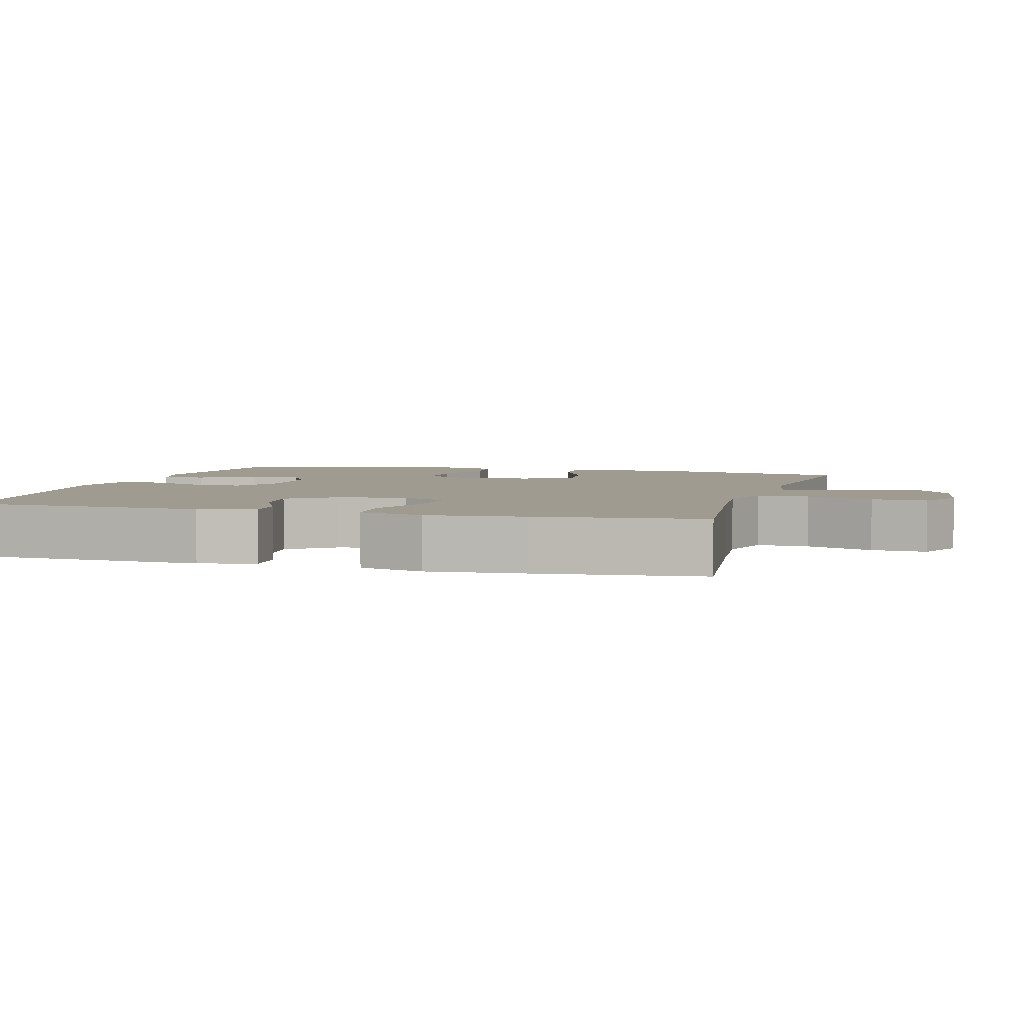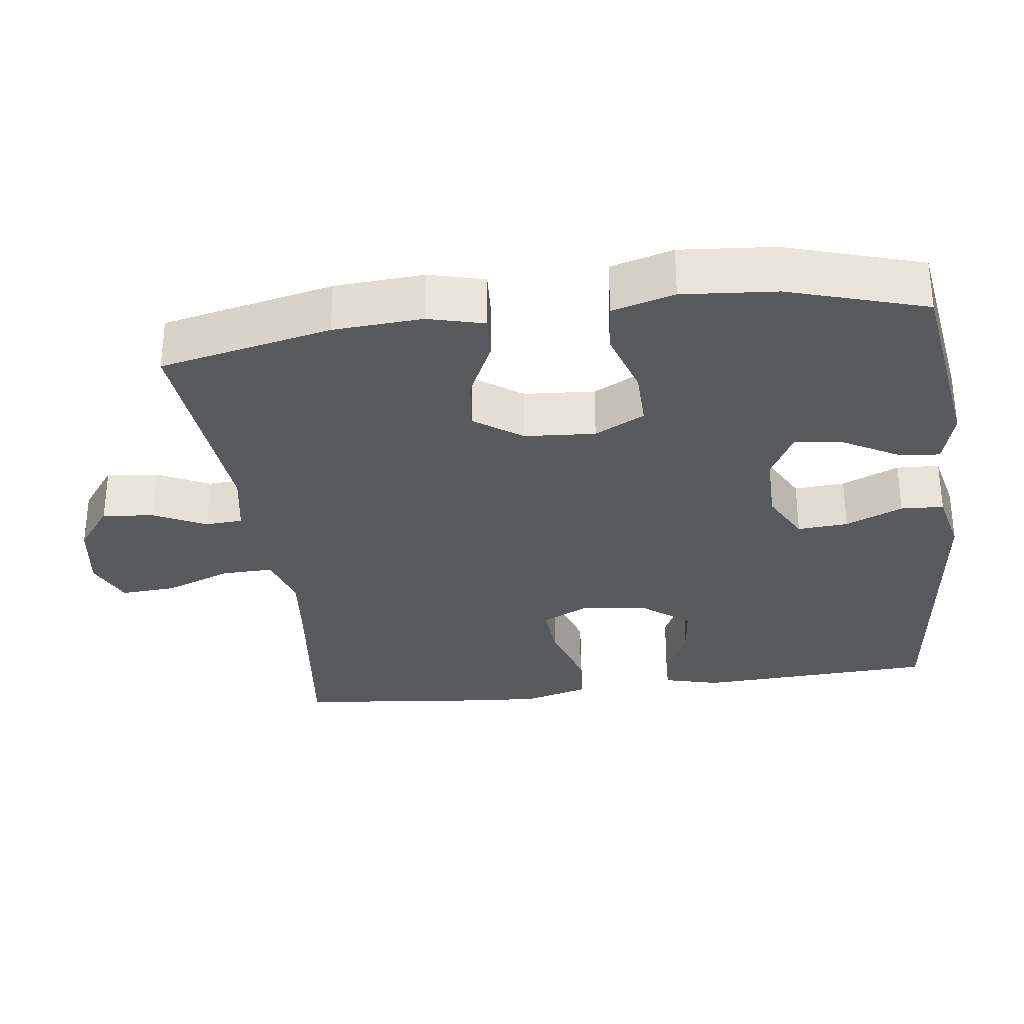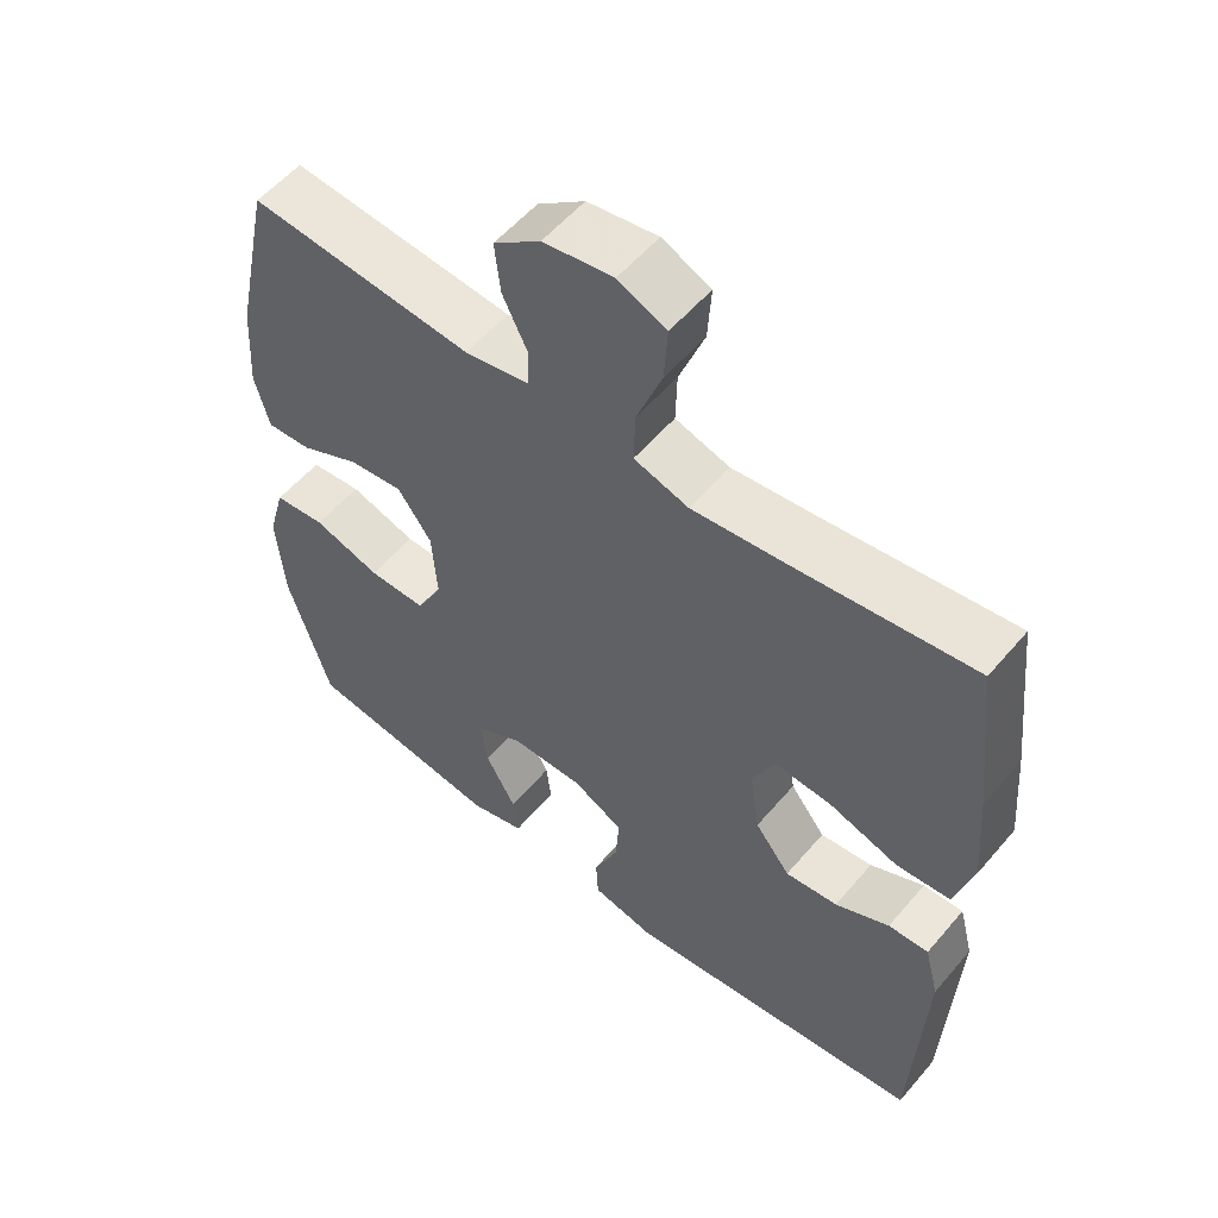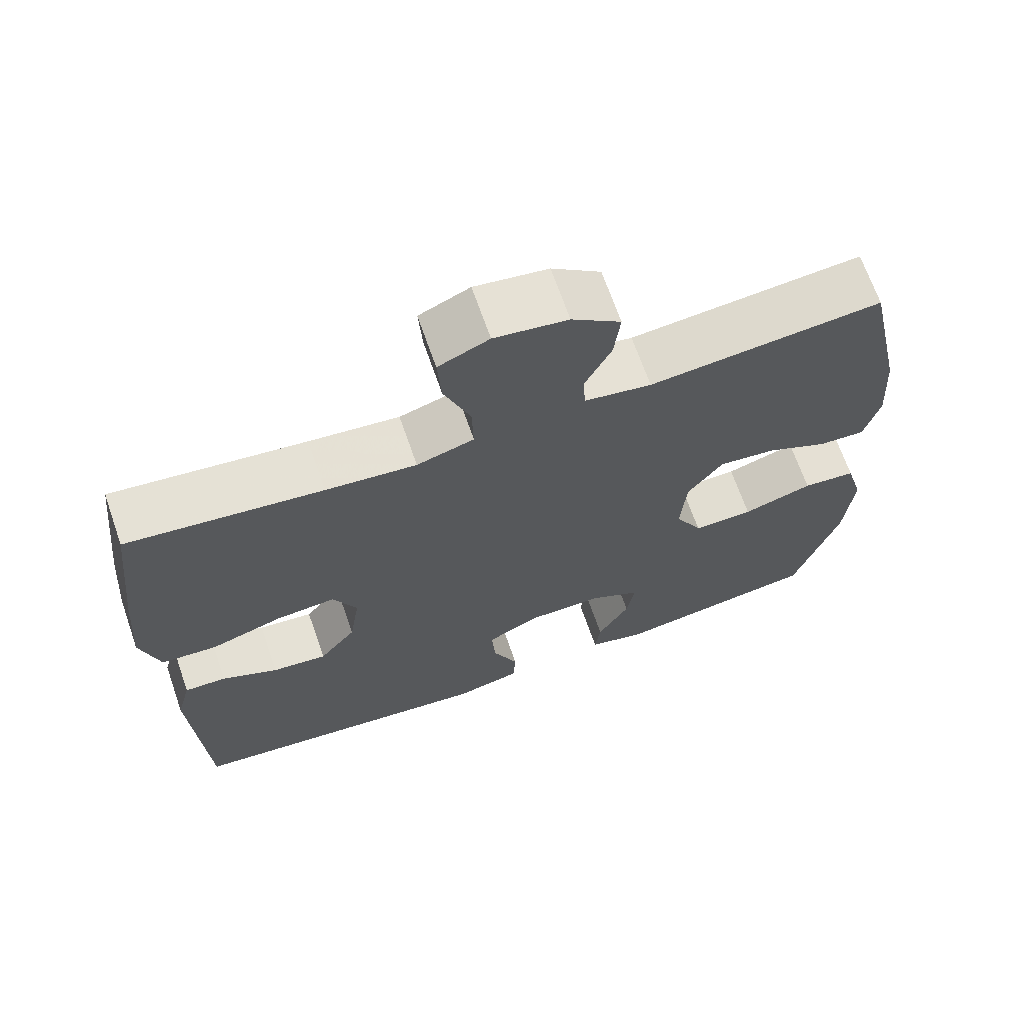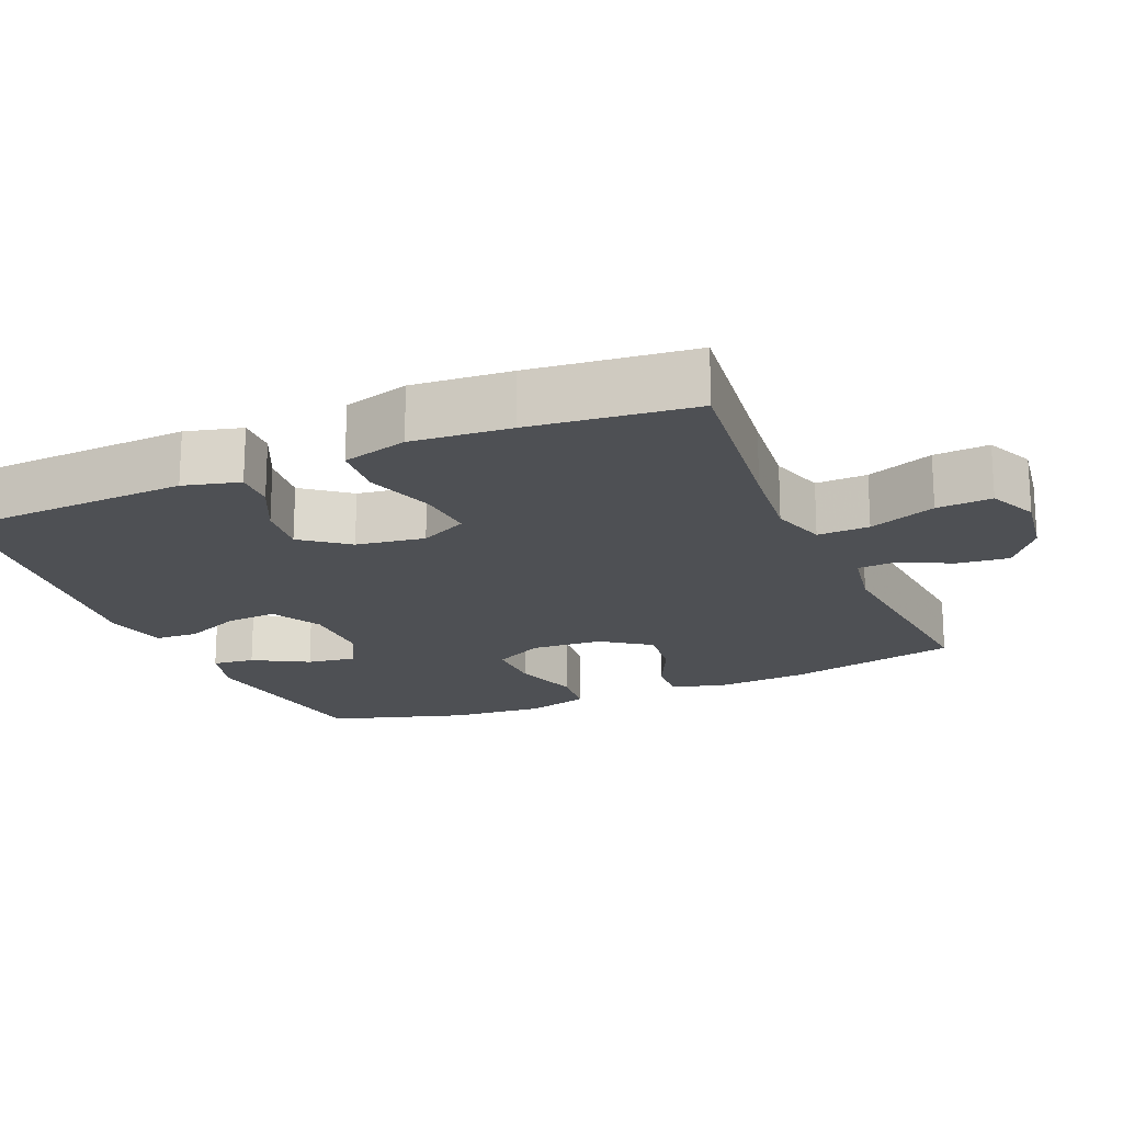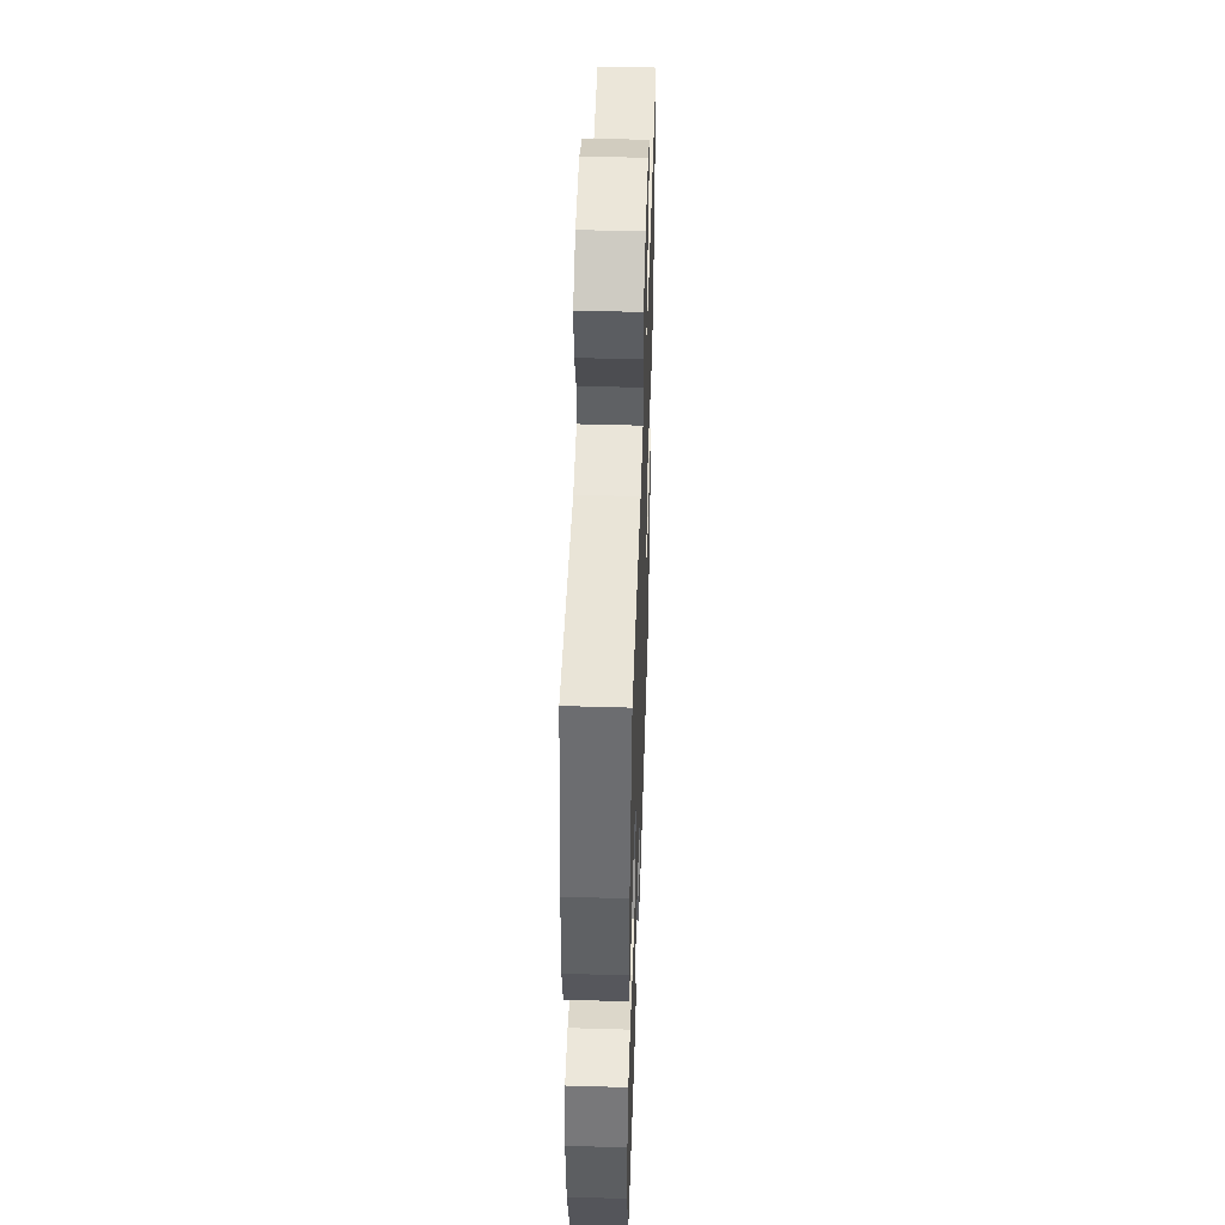
<metadata>
{"format":"obj","ext":"obj","renderer":"f3d","projection":"perspective","resolution":1024,"background":"white","views":[{"elev":4.1,"azim":-74.1,"up":"+Y"},{"elev":-31.1,"azim":97.5,"up":"+Y"},{"elev":55.5,"azim":-140.4,"up":"+Z"},{"elev":68.2,"azim":-19.2,"up":"+Z"},{"elev":-18.9,"azim":-66.8,"up":"+Y"},{"elev":47.9,"azim":91.9,"up":"+Z"}]}
</metadata>
<code>
v -0.5 0.07 0.5
v -0.242 0.07 0.468
v -0.122 0.07 0.455
v -0.046 0.07 0.478
v -0.048 0.07 0.549
v -0.083 0.07 0.641
v -0.088 0.07 0.717
v -0.021 0.07 0.747
v 0.076 0.07 0.732
v 0.141 0.07 0.683
v 0.133 0.07 0.612
v 0.098 0.07 0.54
v 0.101 0.07 0.488
v 0.19 0.07 0.472
v 0.5 0.07 0.5
v 0.551 0.07 0.263
v 0.559 0.07 0.14
v 0.539 0.07 0.063
v 0.477 0.07 0.067
v 0.395 0.07 0.106
v 0.319 0.07 0.115
v 0.272 0.07 0.049
v 0.265 0.07 -0.049
v 0.301 0.07 -0.118
v 0.381 0.07 -0.117
v 0.474 0.07 -0.088
v 0.545 0.07 -0.095
v 0.569 0.07 -0.181
v 0.558 0.07 -0.311
v 0.5 0.07 -0.5
v 0.226 0.07 -0.54
v 0.15 0.07 -0.519
v 0.157 0.07 -0.461
v 0.199 0.07 -0.386
v 0.209 0.07 -0.319
v 0.142 0.07 -0.283
v 0.041 0.07 -0.283
v -0.029 0.07 -0.32
v -0.024 0.07 -0.39
v 0.01 0.07 -0.469
v 0.007 0.07 -0.528
v -0.081 0.07 -0.548
v -0.5 0.07 -0.5
v -0.516 0.07 -0.171
v -0.496 0.07 -0.094
v -0.44 0.07 -0.096
v -0.365 0.07 -0.132
v -0.292 0.07 -0.14
v -0.243 0.07 -0.077
v -0.229 0.07 0.017
v -0.261 0.07 0.082
v -0.34 0.07 0.076
v -0.436 0.07 0.045
v -0.511 0.07 0.051
v -0.536 0.07 0.141
v -0.525 0.07 0.276
v -0.5 0 0.5
v -0.242 0 0.468
v -0.122 0 0.455
v -0.046 0 0.478
v -0.048 0 0.549
v -0.083 0 0.641
v -0.088 0 0.717
v -0.021 0 0.747
v 0.076 0 0.732
v 0.141 0 0.683
v 0.133 0 0.612
v 0.098 0 0.54
v 0.101 0 0.488
v 0.19 0 0.472
v 0.5 0 0.5
v 0.551 0 0.263
v 0.559 0 0.14
v 0.539 0 0.063
v 0.477 0 0.067
v 0.395 0 0.106
v 0.319 0 0.115
v 0.272 0 0.049
v 0.265 0 -0.049
v 0.301 0 -0.118
v 0.381 0 -0.117
v 0.474 0 -0.088
v 0.545 0 -0.095
v 0.569 0 -0.181
v 0.558 0 -0.311
v 0.5 0 -0.5
v 0.226 0 -0.54
v 0.15 0 -0.519
v 0.157 0 -0.461
v 0.199 0 -0.386
v 0.209 0 -0.319
v 0.142 0 -0.283
v 0.041 0 -0.283
v -0.029 0 -0.32
v -0.024 0 -0.39
v 0.01 0 -0.469
v 0.007 0 -0.528
v -0.081 0 -0.548
v -0.5 0 -0.5
v -0.516 0 -0.171
v -0.496 0 -0.094
v -0.44 0 -0.096
v -0.365 0 -0.132
v -0.292 0 -0.14
v -0.243 0 -0.077
v -0.229 0 0.017
v -0.261 0 0.082
v -0.34 0 0.076
v -0.436 0 0.045
v -0.511 0 0.051
v -0.536 0 0.141
v -0.525 0 0.276
f 55 56 1 2
f 52 53 54 55
f 51 52 55 2
f 50 51 2 3
f 49 50 3 4
f 44 45 46 47
f 44 47 48
f 43 44 48
f 42 43 48 49
f 39 40 41 42
f 38 39 42 49
f 31 32 33 34
f 31 34 35
f 30 31 35
f 29 30 35
f 28 29 35 36
f 25 26 27 28
f 24 25 28 36
f 17 18 19 20
f 17 20 21
f 14 15 16 17
f 13 14 17 21
f 9 10 11 12
f 9 12 13
f 8 9 13
f 5 6 7 8
f 4 5 8 13
f 37 38 49 4
f 23 24 36 37
f 22 23 37 4
f 4 13 21 22
f 58 57 112 111
f 111 110 109 108
f 58 111 108 107
f 59 58 107 106
f 60 59 106 105
f 103 102 101 100
f 104 103 100
f 104 100 99
f 105 104 99 98
f 98 97 96 95
f 105 98 95 94
f 90 89 88 87
f 91 90 87
f 91 87 86
f 91 86 85
f 92 91 85 84
f 84 83 82 81
f 92 84 81 80
f 76 75 74 73
f 77 76 73
f 73 72 71 70
f 77 73 70 69
f 68 67 66 65
f 69 68 65
f 69 65 64
f 64 63 62 61
f 69 64 61 60
f 60 105 94 93
f 93 92 80 79
f 60 93 79 78
f 78 77 69 60
f 1 57 58 2
f 2 58 59 3
f 3 59 60 4
f 4 60 61 5
f 5 61 62 6
f 6 62 63 7
f 7 63 64 8
f 8 64 65 9
f 9 65 66 10
f 10 66 67 11
f 11 67 68 12
f 12 68 69 13
f 13 69 70 14
f 14 70 71 15
f 15 71 72 16
f 16 72 73 17
f 17 73 74 18
f 18 74 75 19
f 19 75 76 20
f 20 76 77 21
f 21 77 78 22
f 22 78 79 23
f 23 79 80 24
f 24 80 81 25
f 25 81 82 26
f 26 82 83 27
f 27 83 84 28
f 28 84 85 29
f 29 85 86 30
f 30 86 87 31
f 31 87 88 32
f 32 88 89 33
f 33 89 90 34
f 34 90 91 35
f 35 91 92 36
f 36 92 93 37
f 37 93 94 38
f 38 94 95 39
f 39 95 96 40
f 40 96 97 41
f 41 97 98 42
f 42 98 99 43
f 43 99 100 44
f 44 100 101 45
f 45 101 102 46
f 46 102 103 47
f 47 103 104 48
f 48 104 105 49
f 49 105 106 50
f 50 106 107 51
f 51 107 108 52
f 52 108 109 53
f 53 109 110 54
f 54 110 111 55
f 55 111 112 56
f 56 112 57 1

</code>
